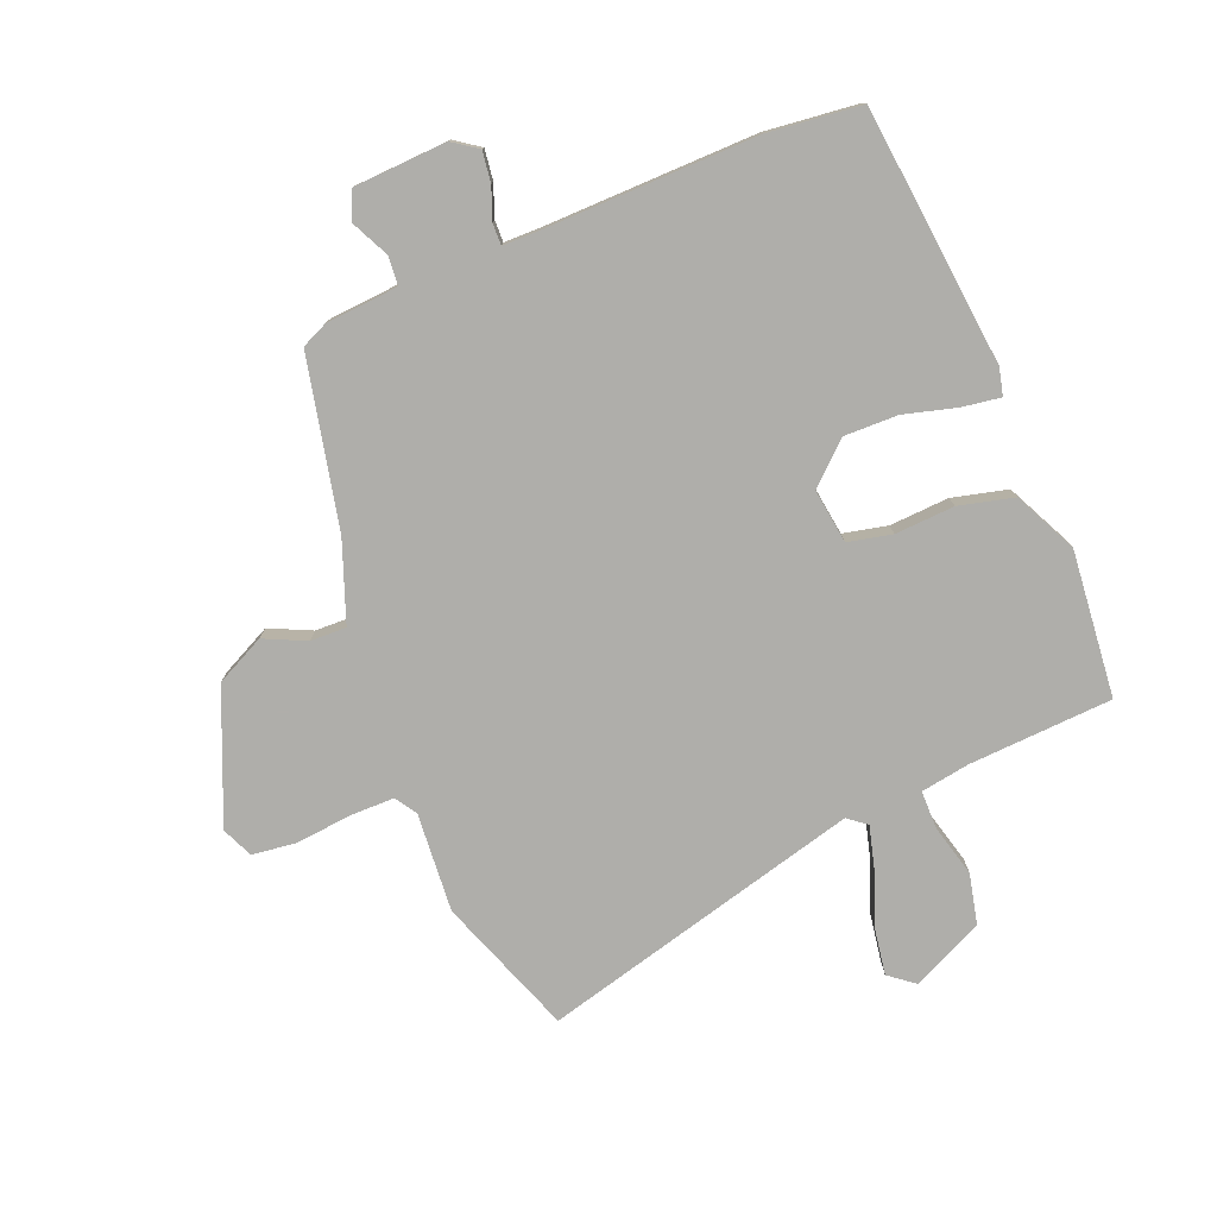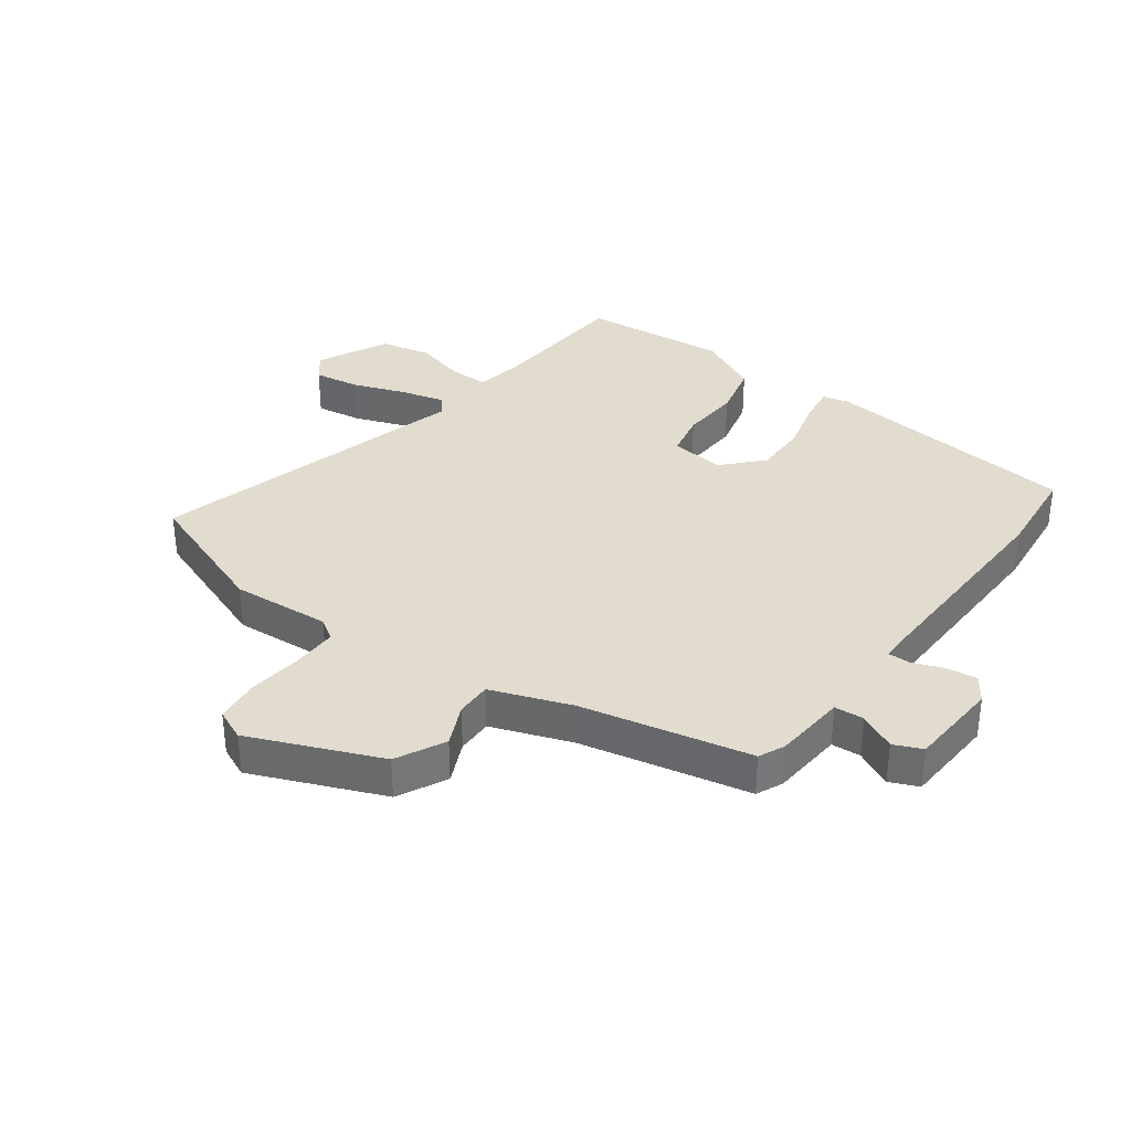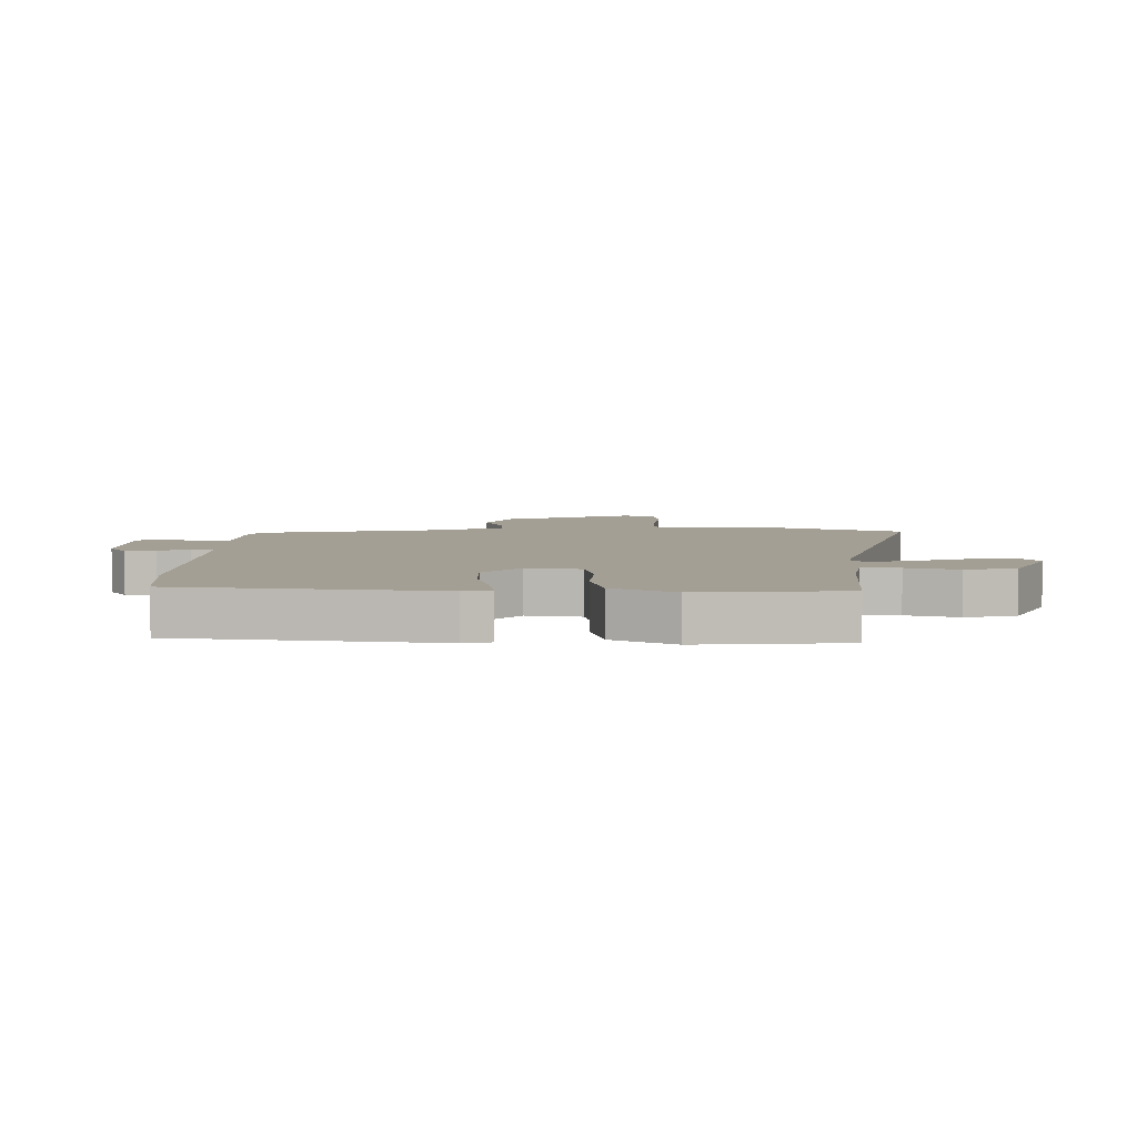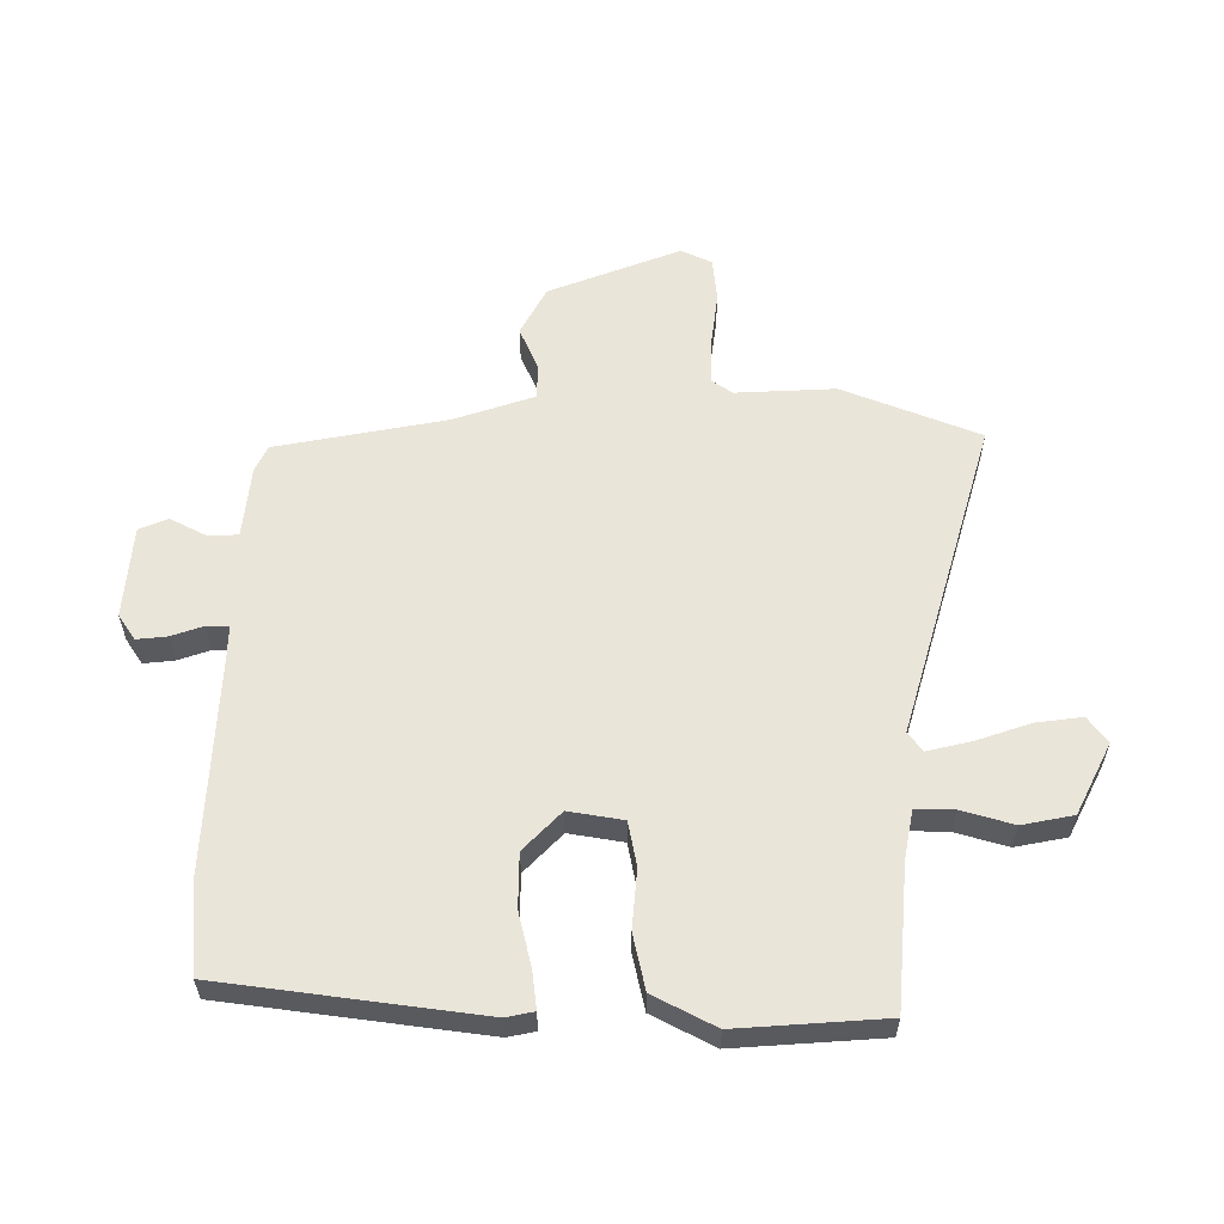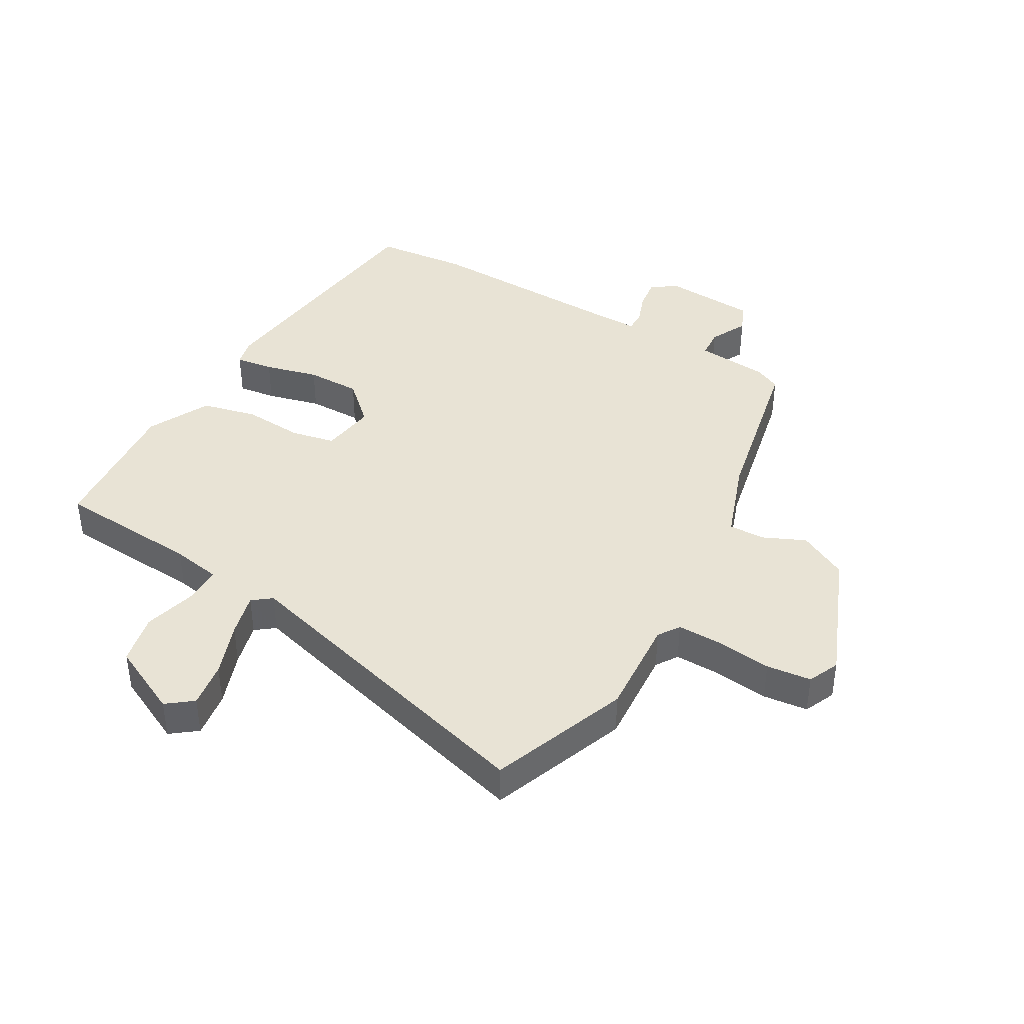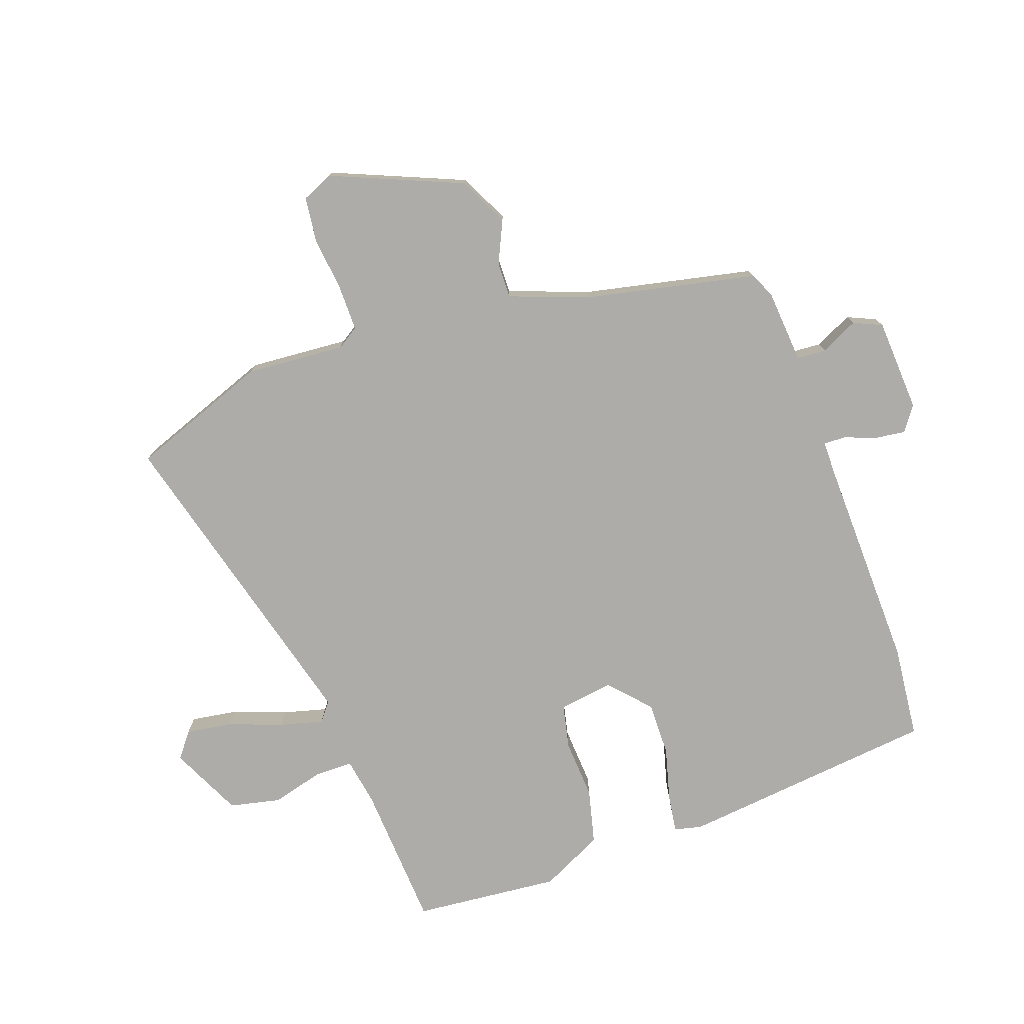
<metadata>
{"format":"obj","ext":"obj","renderer":"f3d","projection":"perspective","resolution":1024,"background":"white","views":[{"elev":-77.6,"azim":23.7,"up":"+Y"},{"elev":34.6,"azim":-51.8,"up":"+Y"},{"elev":5.6,"azim":93.0,"up":"+Y"},{"elev":58.4,"azim":93.2,"up":"+Y"},{"elev":41.0,"azim":-147.8,"up":"+Y"},{"elev":-76.7,"azim":-68.7,"up":"+Y"}]}
</metadata>
<code>
v 0.349 0.07 0.521
v 0.502 0.07 0.5
v 0.535 0.07 0.075
v 0.523 0.07 0.03
v 0.461 0.07 0.041
v 0.374 0.07 0.067
v 0.285 0.07 0.071
v 0.218 0.07 0.013
v 0.228 0.07 -0.077
v 0.3 0.07 -0.095
v 0.398 0.07 -0.092
v 0.488 0.07 -0.117
v 0.535 0.07 -0.221
v 0.505 0.07 -0.461
v 0.268 0.07 -0.468
v 0.187 0.07 -0.479
v 0.185 0.07 -0.542
v 0.205 0.07 -0.628
v 0.184 0.07 -0.711
v 0.065 0.07 -0.763
v 0.024 0.07 -0.729
v 0.038 0.07 -0.654
v 0.073 0.07 -0.567
v 0.094 0.07 -0.496
v 0.064 0.07 -0.471
v -0.468 0.07 -0.595
v -0.545 0.07 -0.366
v -0.528 0.07 -0.203
v -0.55 0.07 -0.167
v -0.624 0.07 -0.165
v -0.715 0.07 -0.172
v -0.788 0.07 -0.161
v -0.809 0.07 -0.109
v -0.713 0.07 0.102
v -0.631 0.07 0.14
v -0.563 0.07 0.106
v -0.504 0.07 0.103
v -0.452 0.07 0.233
v -0.384 0.07 0.509
v -0.341 0.07 0.527
v -0.221 0.07 0.533
v -0.216 0.07 0.581
v -0.244 0.07 0.643
v -0.222 0.07 0.689
v -0.069 0.07 0.693
v -0.029 0.07 0.663
v -0.037 0.07 0.613
v -0.058 0.07 0.562
v -0.06 0.07 0.526
v -0.006 0.07 0.524
v 0.349 0 0.521
v 0.502 0 0.5
v 0.535 0 0.075
v 0.523 0 0.03
v 0.461 0 0.041
v 0.374 0 0.067
v 0.285 0 0.071
v 0.218 0 0.013
v 0.228 0 -0.077
v 0.3 0 -0.095
v 0.398 0 -0.092
v 0.488 0 -0.117
v 0.535 0 -0.221
v 0.505 0 -0.461
v 0.268 0 -0.468
v 0.187 0 -0.479
v 0.185 0 -0.542
v 0.205 0 -0.628
v 0.184 0 -0.711
v 0.065 0 -0.763
v 0.024 0 -0.729
v 0.038 0 -0.654
v 0.073 0 -0.567
v 0.094 0 -0.496
v 0.064 0 -0.471
v -0.468 0 -0.595
v -0.545 0 -0.366
v -0.528 0 -0.203
v -0.55 0 -0.167
v -0.624 0 -0.165
v -0.715 0 -0.172
v -0.788 0 -0.161
v -0.809 0 -0.109
v -0.713 0 0.102
v -0.631 0 0.14
v -0.563 0 0.106
v -0.504 0 0.103
v -0.452 0 0.233
v -0.384 0 0.509
v -0.341 0 0.527
v -0.221 0 0.533
v -0.216 0 0.581
v -0.244 0 0.643
v -0.222 0 0.689
v -0.069 0 0.693
v -0.029 0 0.663
v -0.037 0 0.613
v -0.058 0 0.562
v -0.06 0 0.526
v -0.006 0 0.524
f 46 47 48
f 45 46 48
f 44 45 48
f 43 44 48
f 42 43 48
f 41 42 48 49
f 40 41 49
f 39 40 49
f 38 39 49
f 37 38 49 50
f 34 35 36
f 33 34 36
f 32 33 36
f 31 32 36
f 30 31 36
f 29 30 36 37
f 50 1 2
f 37 50 2
f 29 37 2
f 28 29 2
f 25 26 27 28
f 21 22 23
f 20 21 23
f 19 20 23
f 18 19 23
f 17 18 23
f 16 17 23 24
f 13 14 15
f 12 13 15
f 11 12 15
f 10 11 15
f 9 10 15 16
f 16 24 25
f 9 16 25
f 8 9 25
f 4 5 6
f 3 4 6
f 2 3 6
f 2 6 7
f 28 2 7 8
f 8 25 28
f 98 97 96
f 98 96 95
f 98 95 94
f 98 94 93
f 98 93 92
f 99 98 92 91
f 99 91 90
f 99 90 89
f 99 89 88
f 100 99 88 87
f 86 85 84
f 86 84 83
f 86 83 82
f 86 82 81
f 86 81 80
f 87 86 80 79
f 52 51 100
f 52 100 87
f 52 87 79
f 52 79 78
f 78 77 76 75
f 73 72 71
f 73 71 70
f 73 70 69
f 73 69 68
f 73 68 67
f 74 73 67 66
f 65 64 63
f 65 63 62
f 65 62 61
f 65 61 60
f 66 65 60 59
f 75 74 66
f 75 66 59
f 75 59 58
f 56 55 54
f 56 54 53
f 56 53 52
f 57 56 52
f 58 57 52 78
f 78 75 58
f 1 51 52 2
f 2 52 53 3
f 3 53 54 4
f 4 54 55 5
f 5 55 56 6
f 6 56 57 7
f 7 57 58 8
f 8 58 59 9
f 9 59 60 10
f 10 60 61 11
f 11 61 62 12
f 12 62 63 13
f 13 63 64 14
f 14 64 65 15
f 15 65 66 16
f 16 66 67 17
f 17 67 68 18
f 18 68 69 19
f 19 69 70 20
f 20 70 71 21
f 21 71 72 22
f 22 72 73 23
f 23 73 74 24
f 24 74 75 25
f 25 75 76 26
f 26 76 77 27
f 27 77 78 28
f 28 78 79 29
f 29 79 80 30
f 30 80 81 31
f 31 81 82 32
f 32 82 83 33
f 33 83 84 34
f 34 84 85 35
f 35 85 86 36
f 36 86 87 37
f 37 87 88 38
f 38 88 89 39
f 39 89 90 40
f 40 90 91 41
f 41 91 92 42
f 42 92 93 43
f 43 93 94 44
f 44 94 95 45
f 45 95 96 46
f 46 96 97 47
f 47 97 98 48
f 48 98 99 49
f 49 99 100 50
f 50 100 51 1

</code>
